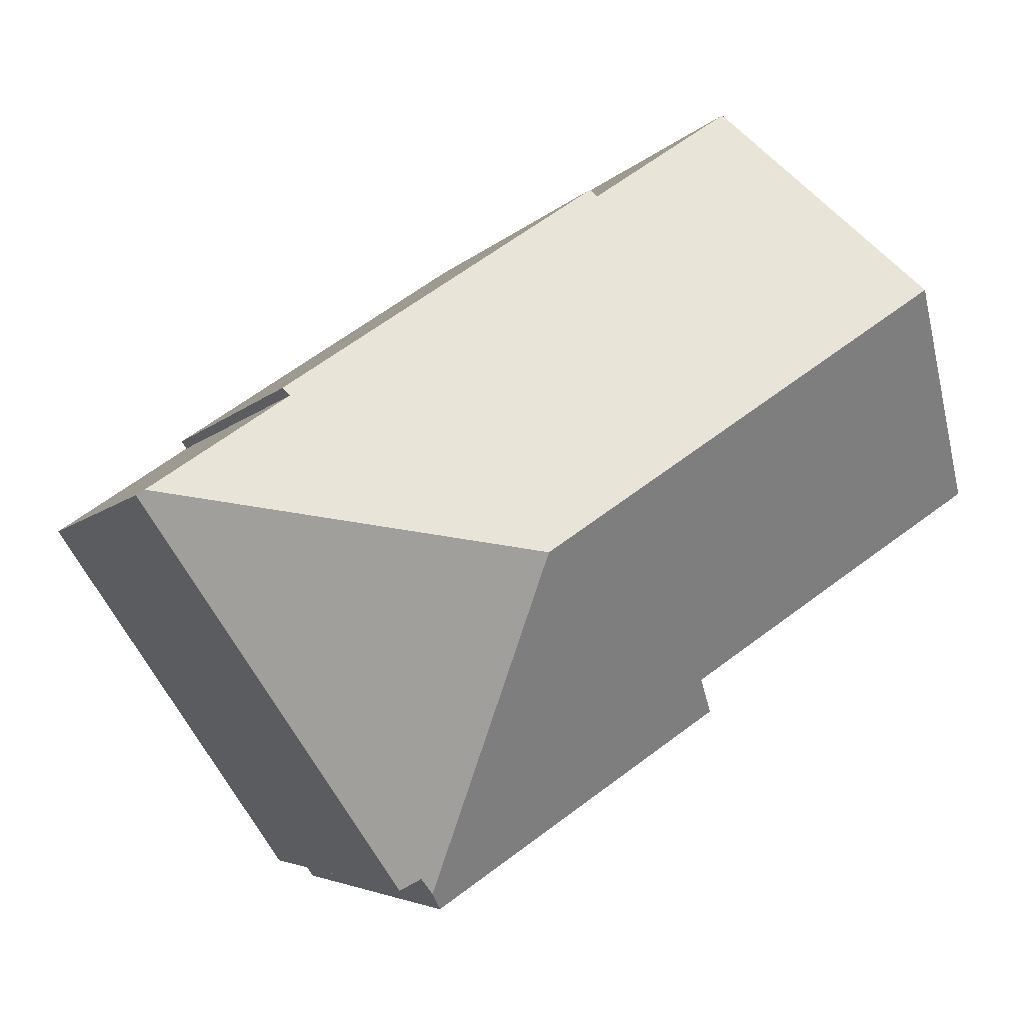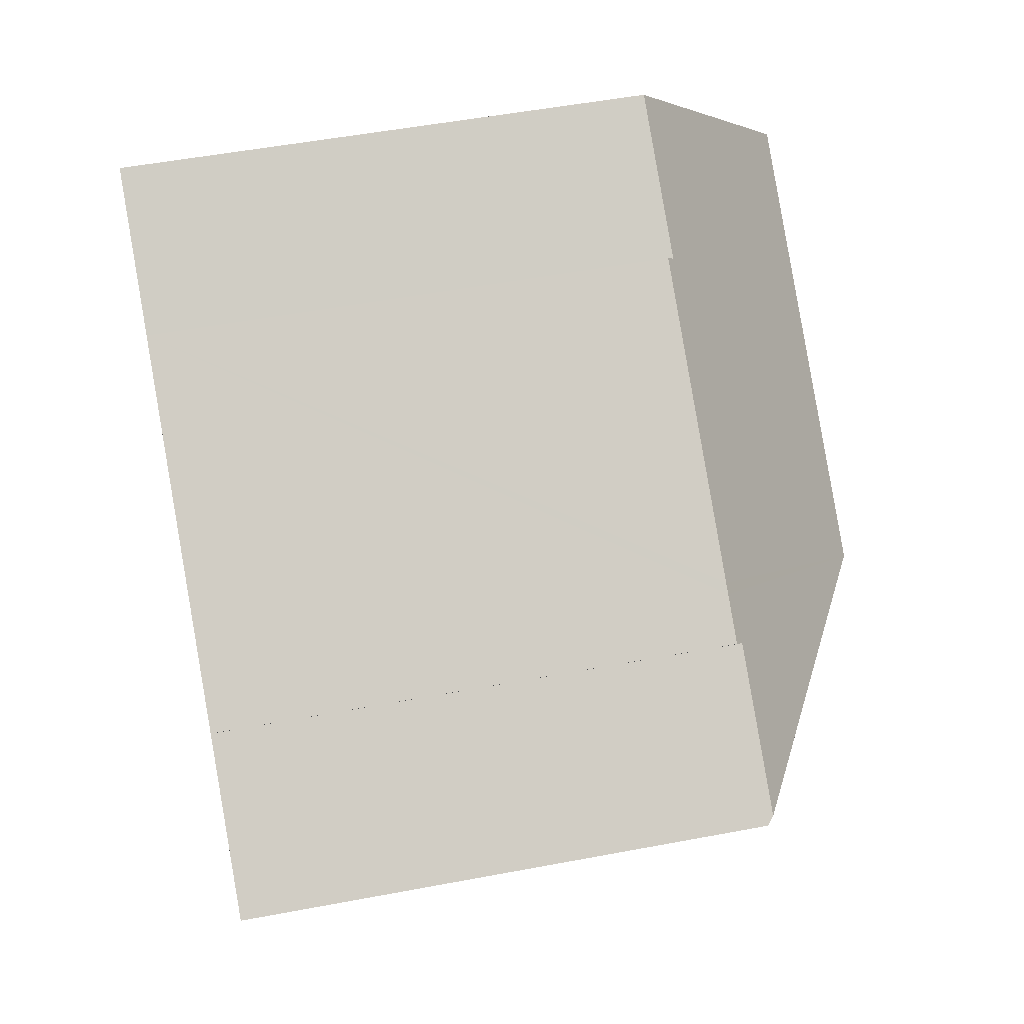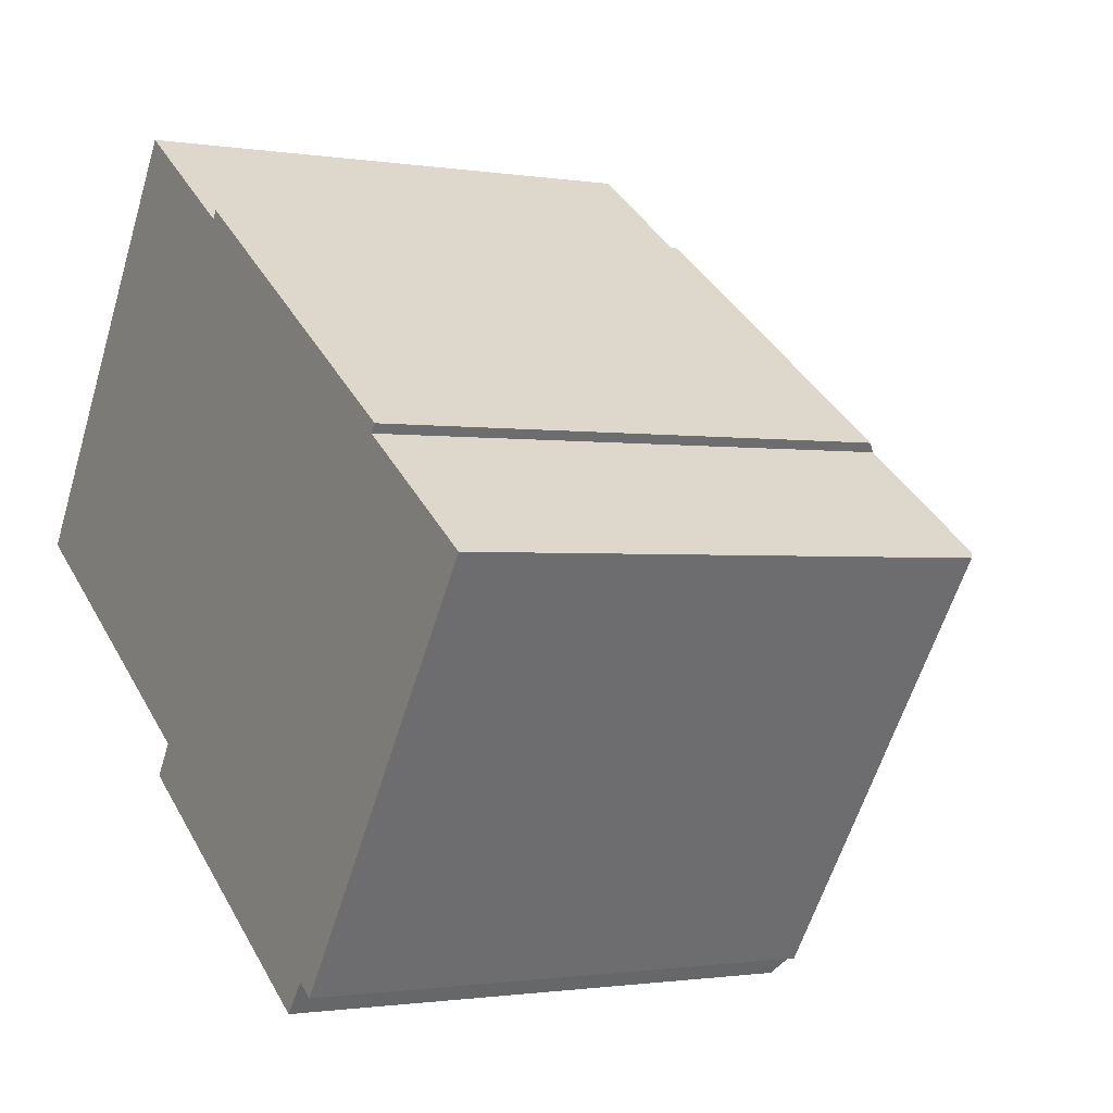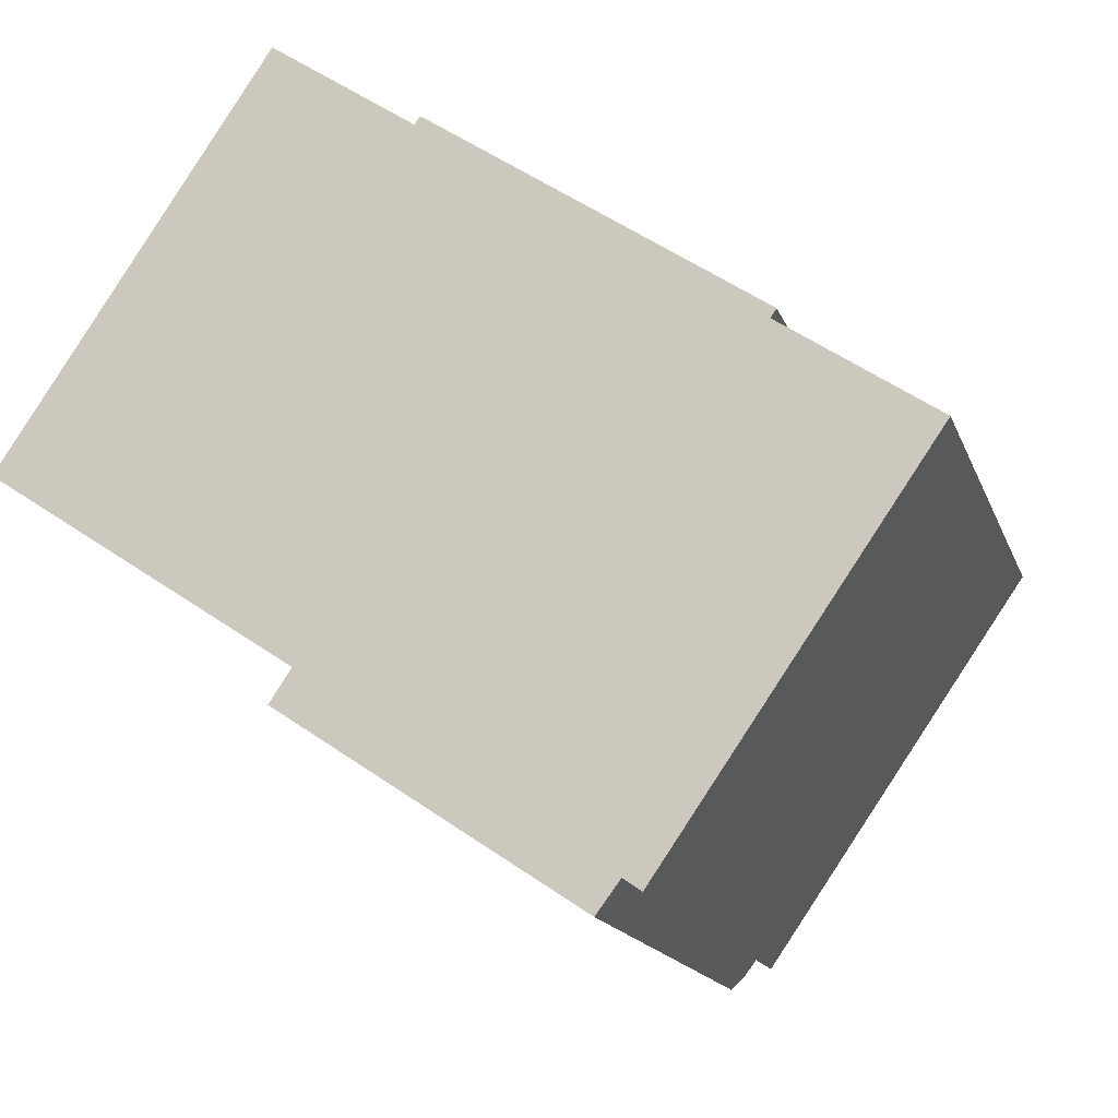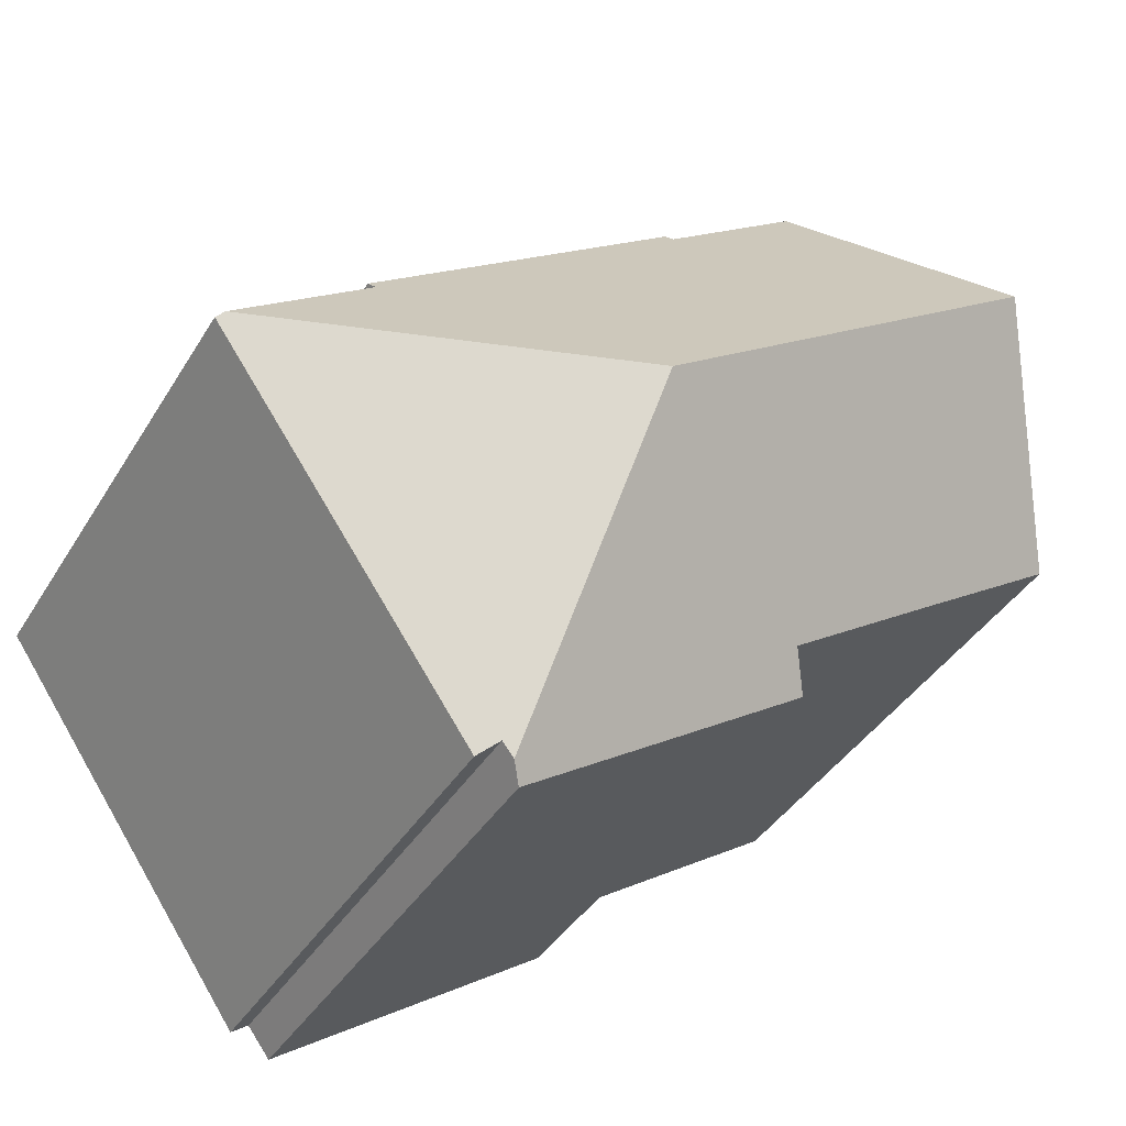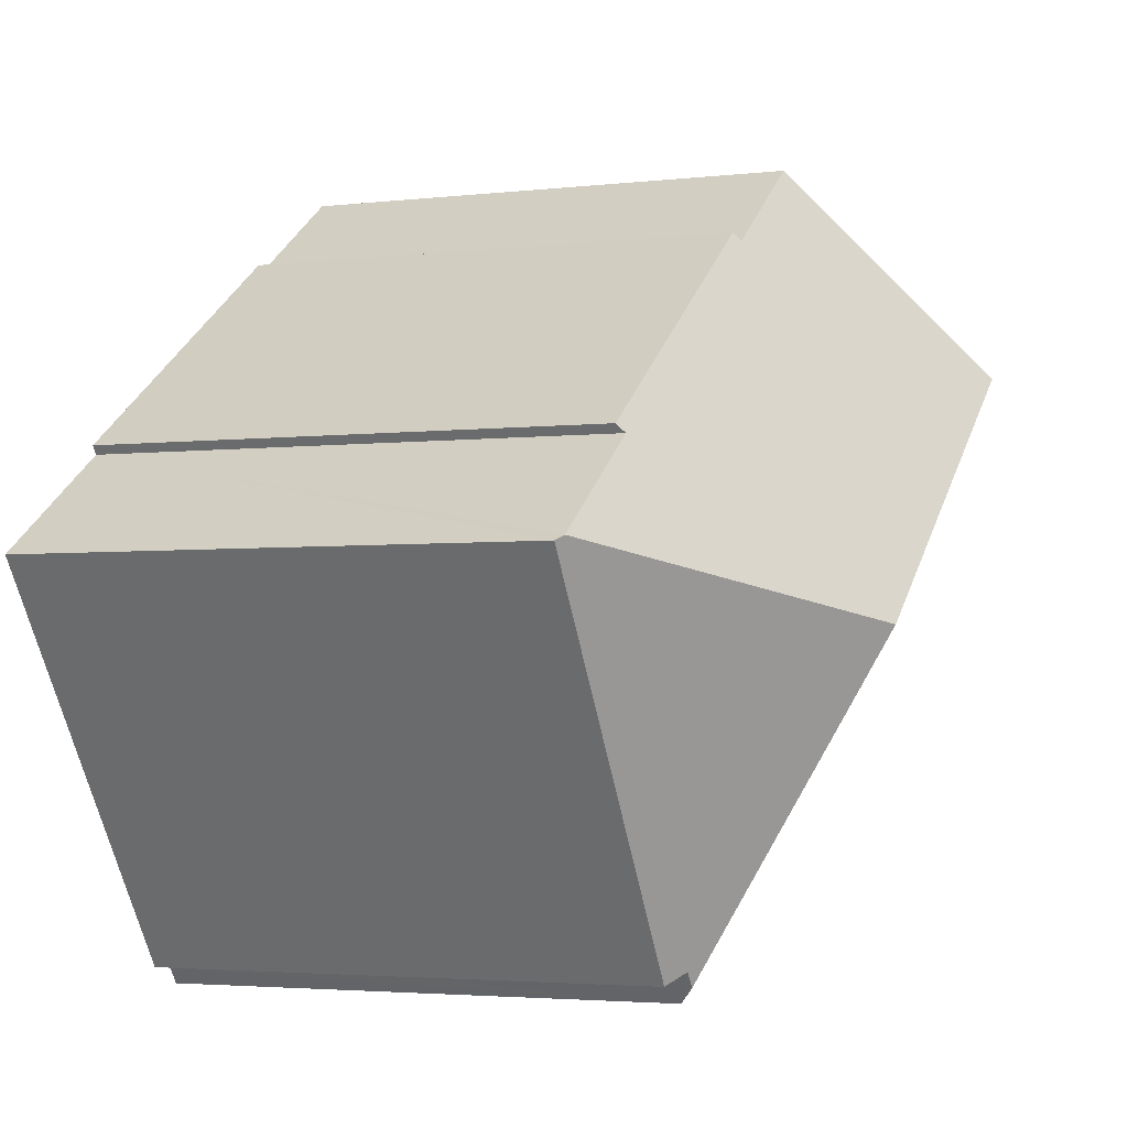
<metadata>
{"format":"obj","ext":"obj","renderer":"f3d","projection":"perspective","resolution":1024,"background":"white","views":[{"elev":-4.5,"azim":161.6,"up":"+Z"},{"elev":50.5,"azim":78.2,"up":"+Z"},{"elev":-1.1,"azim":58.7,"up":"+Z"},{"elev":-15.7,"azim":15.8,"up":"+Z"},{"elev":-39.1,"azim":151.9,"up":"+Z"},{"elev":-3.2,"azim":111.8,"up":"+Z"}]}
</metadata>
<code>
v  12.14 12.79 -9.246
v  14.19 13.16 -10.03
v  13.89 12.8 -10.42
v  12.7 17.43 -2.017
v  6.767 12.75 -5.65
v  7.293 13.45 -4.865
v  3.027 17.43 4.555
v  3.496 13.43 -2.323
v  1.867 15.88 2.809
v  0 13.39 8.202e-16
v  1.963 16.01 2.954
v  17.73 12.94 1.925
v  21.21 12.94 -0.442
v  16.87 12.76 2.809
v  16.63 12.76 2.969
v  9.966 12.76 7.489
v  9.832 12.94 7.298
v  6.447 12.93 9.603
v  4.978 14.83 7.491
v  6.401 12.93 9.634
v  4.65 15.27 6.998
v  17.87 12.76 2.127
v  14.89 12.76 -9.956
v  21.39 12.78 -0.563
v  14.46 13.14 -9.657
v  13.89 6.38e-16 -10.42
v  6.767 3.46e-16 -5.65
v  12.14 5.662e-16 -9.246
v  7.293 2.979e-16 -4.865
v  0 0 0
v  3.496 1.422e-16 -2.323
v  14.46 5.913e-16 -9.657
v  14.89 6.096e-16 -9.956
v  1.867 -1.72e-16 2.809
v  6.401 -5.899e-16 9.634
v  1.963 -1.809e-16 2.954
v  3.027 -2.789e-16 4.555
v  4.978 -4.587e-16 7.491
v  4.65 -4.285e-16 6.998
v  9.832 -4.469e-16 7.298
v  9.966 -4.586e-16 7.489
v  6.447 -5.88e-16 9.603
v  17.87 -1.302e-16 2.127
v  16.87 -1.72e-16 2.809
v  16.63 -1.818e-16 2.969
v  17.73 -1.179e-16 1.925
v  21.39 3.447e-17 -0.563
v  21.21 2.706e-17 -0.442
v  14.19 6.14e-16 -10.03
g defaultobject
f 1 2 3
f 2 1 4
f 4 1 5
f 4 5 6
f 4 6 7
f 7 6 8
f 7 8 9
f 9 8 10
f 7 9 11
f 4 12 13
f 12 4 14
f 14 4 15
f 15 4 16
f 16 4 17
f 17 4 7
f 17 7 18
f 18 7 19
f 18 19 20
f 19 7 21
f 14 22 12
f 23 13 24
f 13 23 4
f 4 23 25
f 4 25 2
f 26 1 3
f 1 26 5
f 5 26 27
f 27 26 28
f 29 8 6
f 8 29 10
f 10 29 30
f 30 29 31
f 23 32 25
f 32 23 33
f 5 29 6
f 29 5 27
f 11 21 7
f 21 11 9
f 21 9 10
f 21 10 30
f 21 30 19
f 19 30 20
f 20 30 34
f 20 34 35
f 35 34 36
f 35 36 37
f 35 37 38
f 38 37 39
f 40 16 17
f 16 40 41
f 35 18 20
f 18 35 17
f 17 35 40
f 40 35 42
f 41 15 16
f 15 41 14
f 14 41 22
f 22 41 43
f 43 41 44
f 44 41 45
f 46 13 12
f 13 46 24
f 24 46 47
f 47 46 48
f 22 46 12
f 46 22 43
f 47 23 24
f 23 47 33
f 25 3 2
f 3 25 32
f 3 32 49
f 3 49 26
f 44 46 43
f 48 33 47
f 33 48 32
f 32 48 46
f 32 46 49
f 49 46 26
f 26 46 28
f 28 46 27
f 27 46 44
f 27 44 45
f 27 45 29
f 29 45 41
f 29 41 31
f 31 41 40
f 31 40 30
f 30 40 42
f 30 42 34
f 34 42 36
f 36 42 37
f 37 42 39
f 39 42 38
f 38 42 35

</code>
